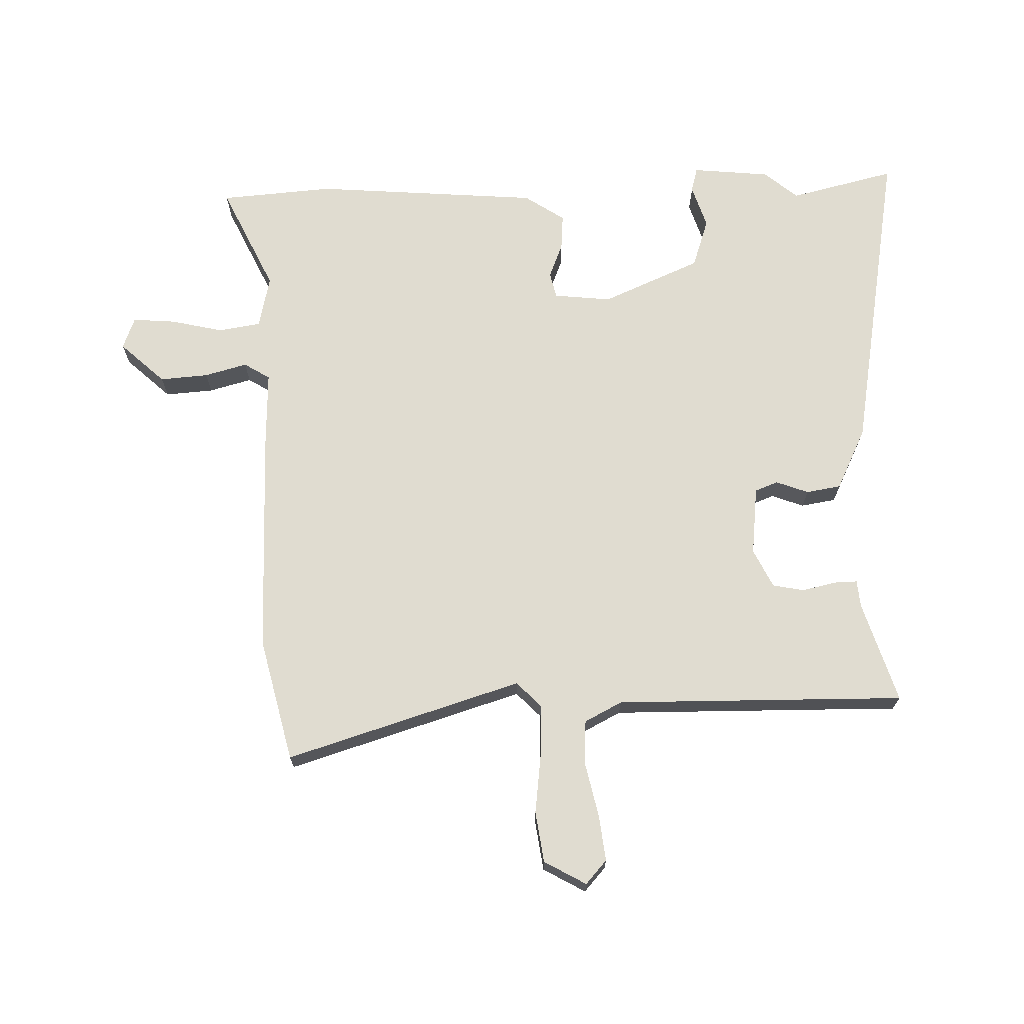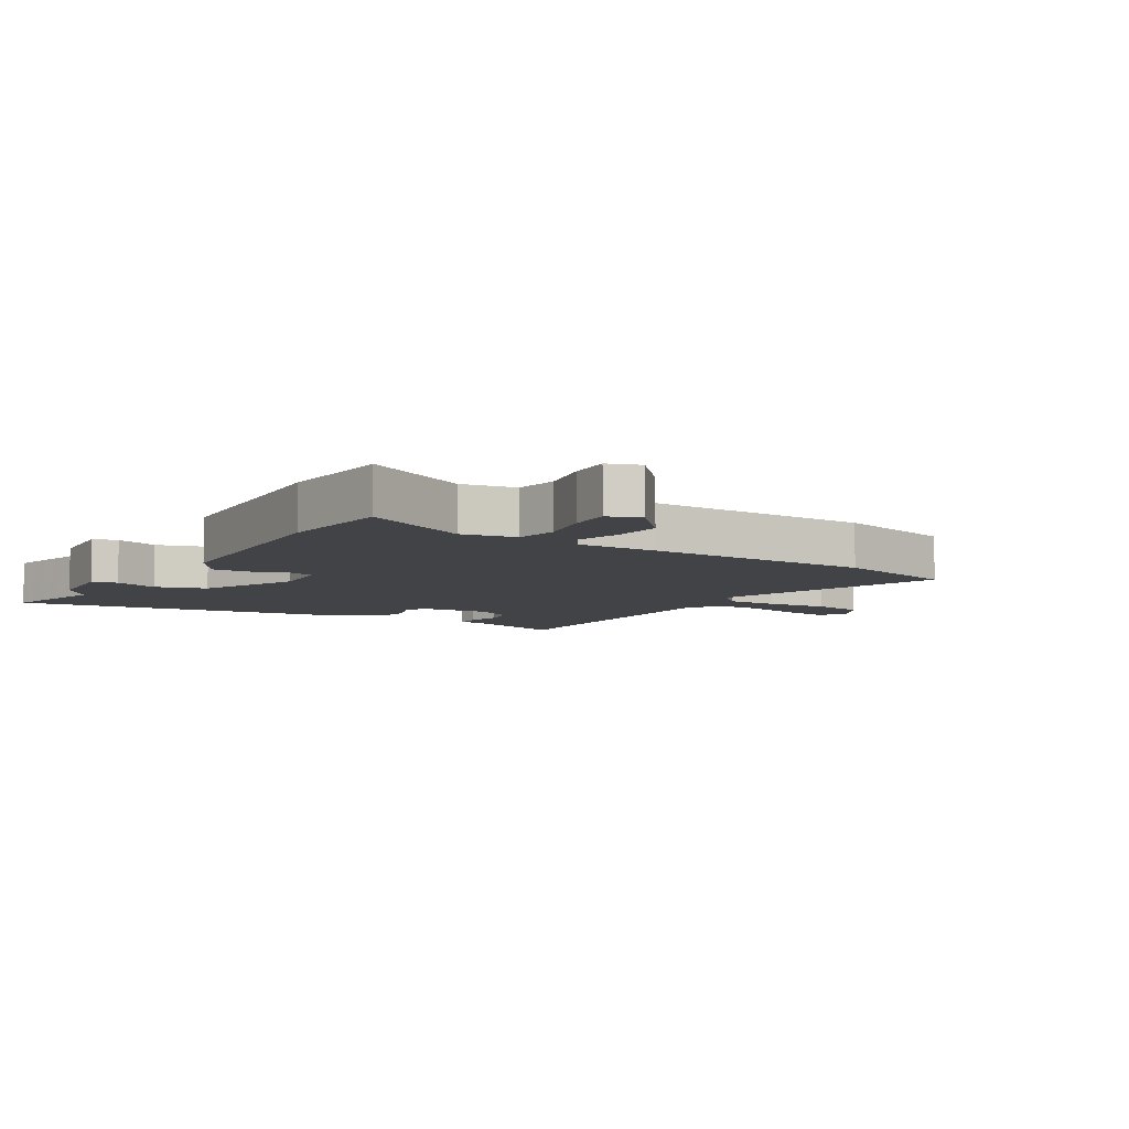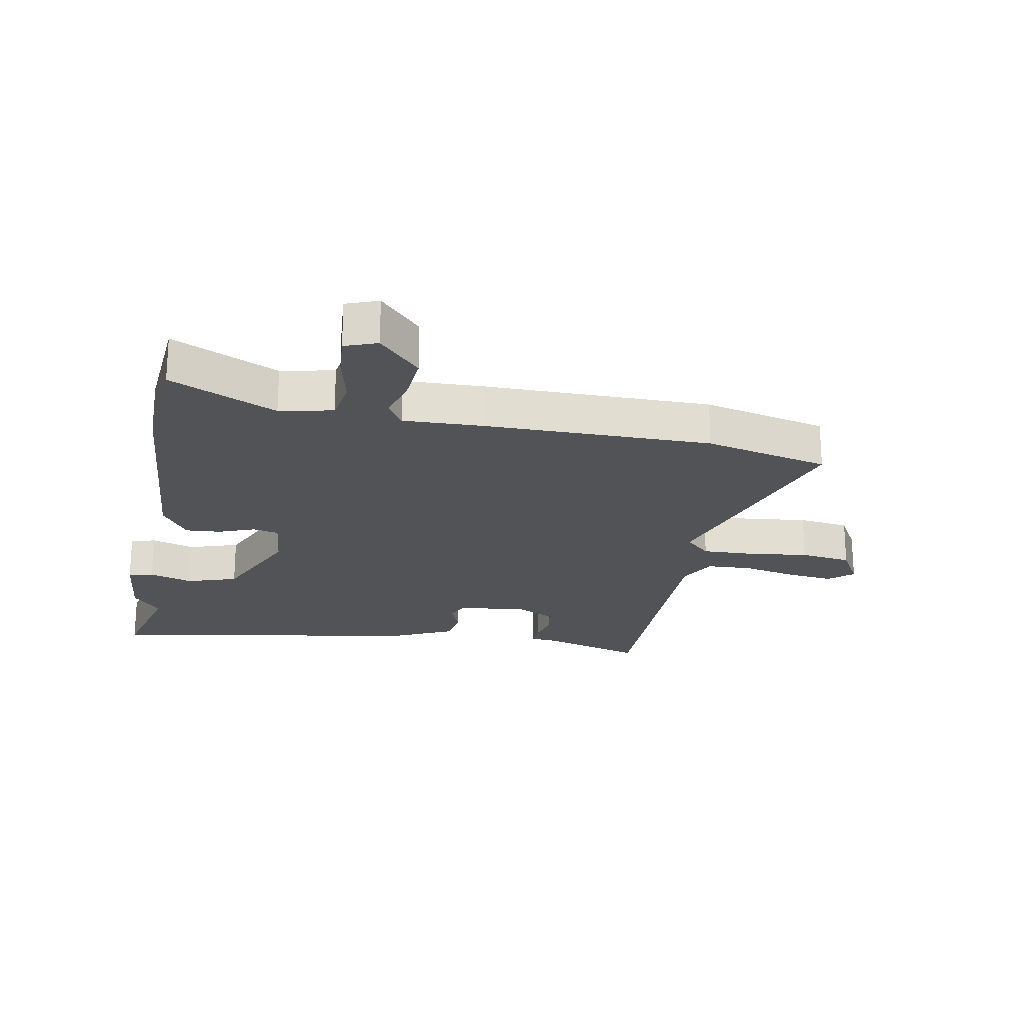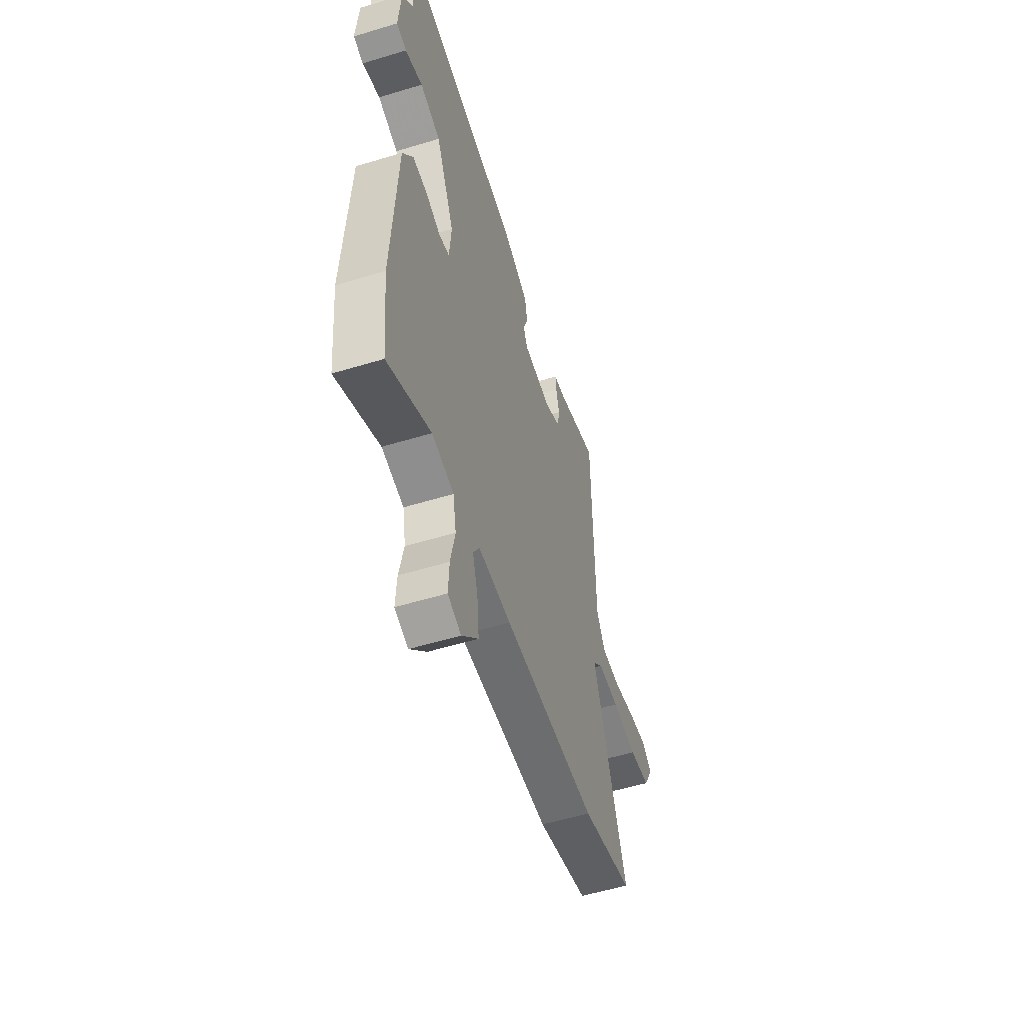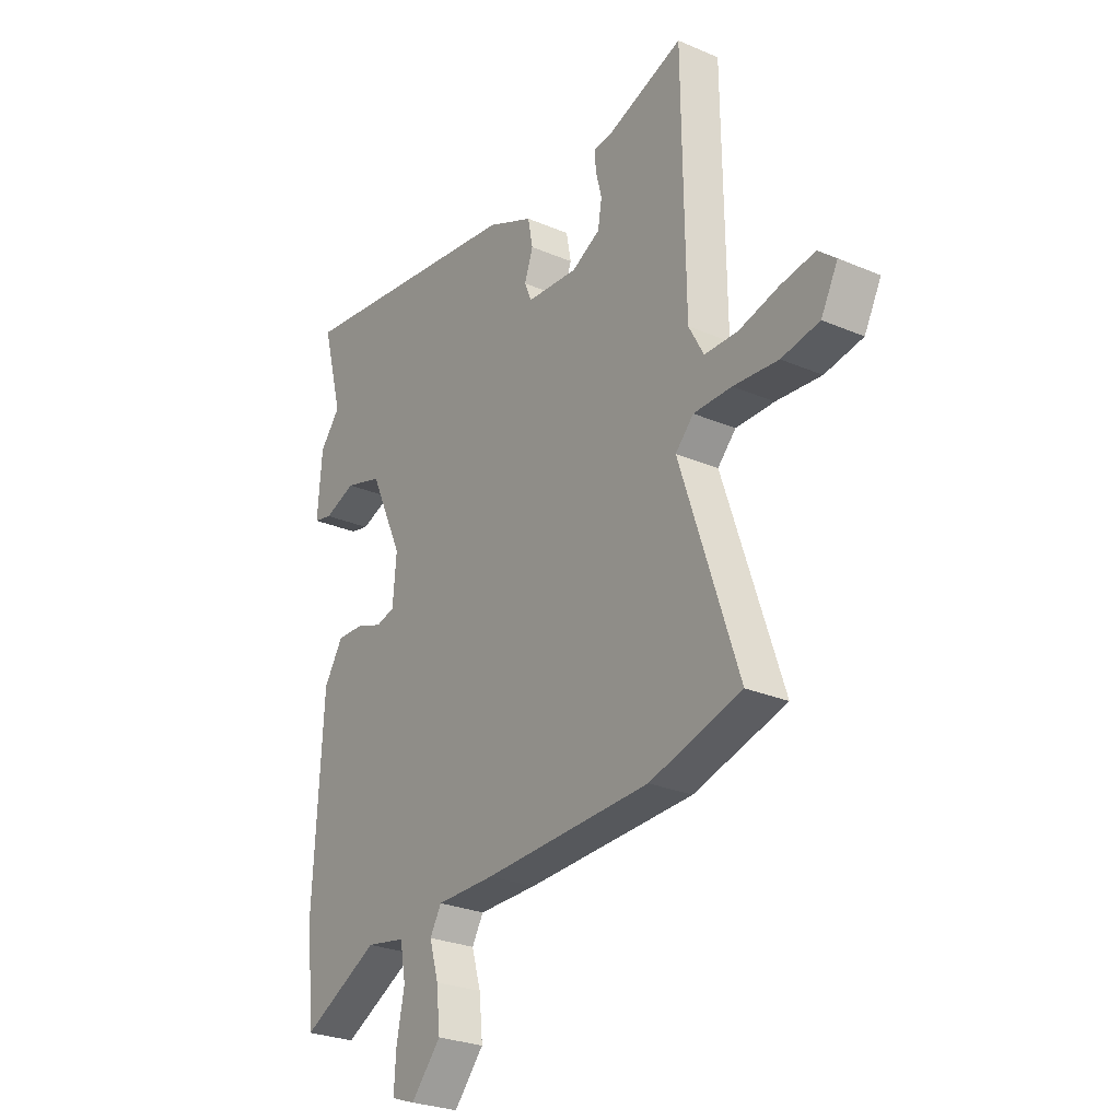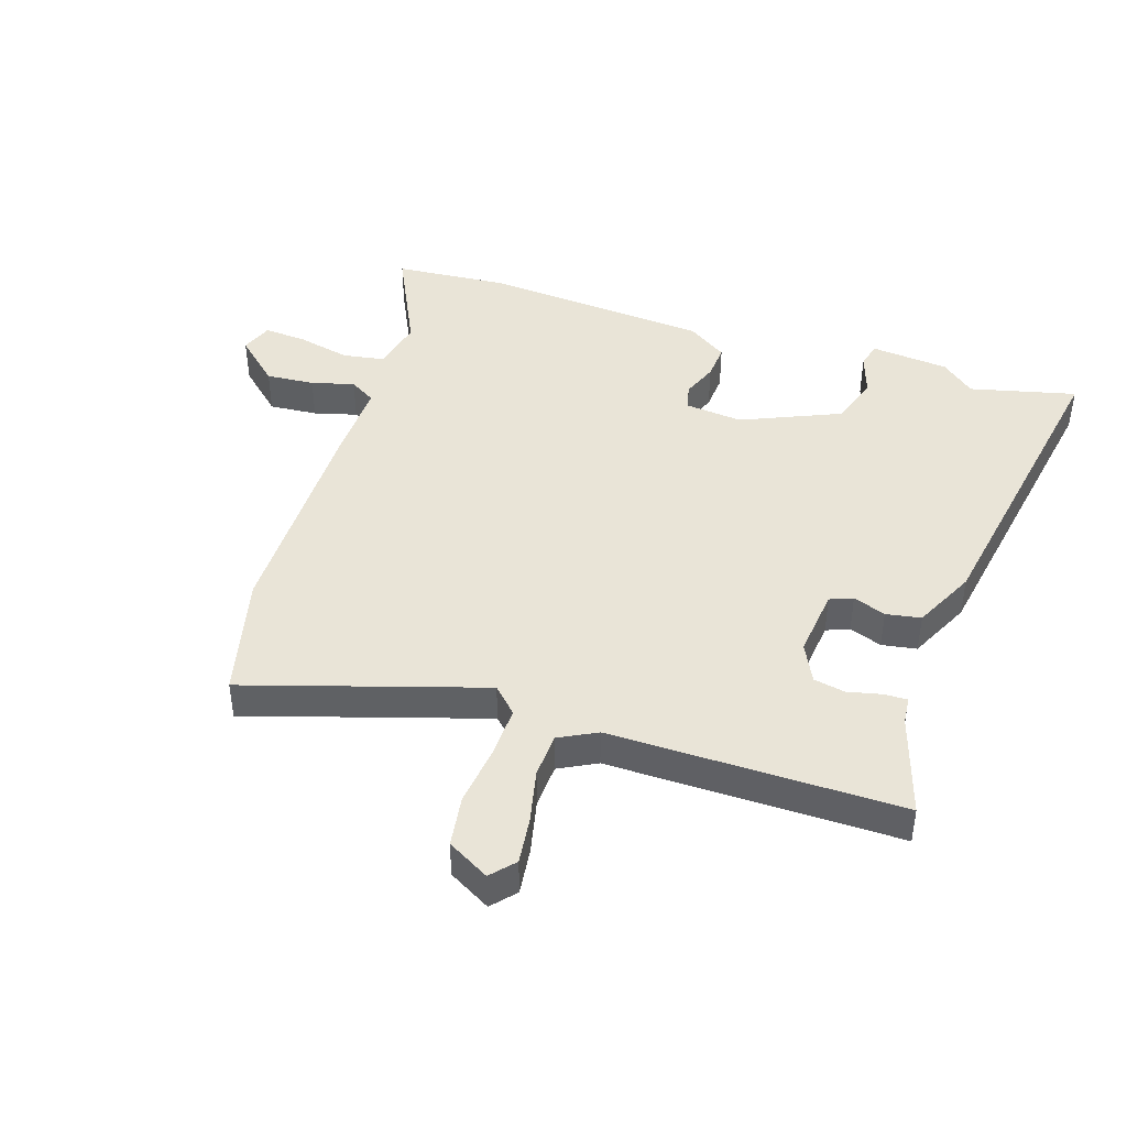
<metadata>
{"format":"obj","ext":"obj","renderer":"f3d","projection":"perspective","resolution":1024,"background":"white","views":[{"elev":69.7,"azim":-90.2,"up":"+Y"},{"elev":-7.1,"azim":148.5,"up":"+Y"},{"elev":-21.7,"azim":170.6,"up":"+Y"},{"elev":-55.2,"azim":107.8,"up":"+Z"},{"elev":-27.1,"azim":-123.5,"up":"+Z"},{"elev":43.4,"azim":-70.7,"up":"+Y"}]}
</metadata>
<code>
v 0.535 0.07 0.63
v 0.488 0.07 0.454
v 0.534 0.07 0.397
v 0.544 0.07 0.266
v 0.502 0.07 0.256
v 0.43 0.07 0.281
v 0.346 0.07 0.255
v 0.271 0.07 0.092
v 0.279 0.07 -0.005
v 0.322 0.07 -0.016
v 0.382 0.07 0.006
v 0.442 0.07 0.009
v 0.485 0.07 -0.059
v 0.506 0.07 -0.439
v 0.487 0.07 -0.629
v 0.312 0.07 -0.541
v 0.223 0.07 -0.558
v 0.21 0.07 -0.629
v 0.228 0.07 -0.717
v 0.232 0.07 -0.789
v 0.178 0.07 -0.808
v 0.111 0.07 -0.732
v 0.119 0.07 -0.651
v 0.14 0.07 -0.58
v 0.114 0.07 -0.536
v -0.018 0.07 -0.537
v -0.395 0.07 -0.528
v -0.601 0.07 -0.473
v -0.47 0.07 -0.082
v -0.511 0.07 -0.04
v -0.597 0.07 -0.041
v -0.698 0.07 -0.051
v -0.783 0.07 -0.037
v -0.821 0.07 0.034
v -0.781 0.07 0.068
v -0.704 0.07 0.057
v -0.614 0.07 0.035
v -0.539 0.07 0.037
v -0.505 0.07 0.099
v -0.5 0.07 0.49
v -0.499 0.07 0.584
v -0.33 0.07 0.527
v -0.285 0.07 0.522
v -0.287 0.07 0.483
v -0.301 0.07 0.427
v -0.292 0.07 0.374
v -0.228 0.07 0.341
v -0.112 0.07 0.351
v -0.096 0.07 0.389
v -0.115 0.07 0.444
v -0.104 0.07 0.502
v 0.001 0.07 0.55
v 0.535 0 0.63
v 0.488 0 0.454
v 0.534 0 0.397
v 0.544 0 0.266
v 0.502 0 0.256
v 0.43 0 0.281
v 0.346 0 0.255
v 0.271 0 0.092
v 0.279 0 -0.005
v 0.322 0 -0.016
v 0.382 0 0.006
v 0.442 0 0.009
v 0.485 0 -0.059
v 0.506 0 -0.439
v 0.487 0 -0.629
v 0.312 0 -0.541
v 0.223 0 -0.558
v 0.21 0 -0.629
v 0.228 0 -0.717
v 0.232 0 -0.789
v 0.178 0 -0.808
v 0.111 0 -0.732
v 0.119 0 -0.651
v 0.14 0 -0.58
v 0.114 0 -0.536
v -0.018 0 -0.537
v -0.395 0 -0.528
v -0.601 0 -0.473
v -0.47 0 -0.082
v -0.511 0 -0.04
v -0.597 0 -0.041
v -0.698 0 -0.051
v -0.783 0 -0.037
v -0.821 0 0.034
v -0.781 0 0.068
v -0.704 0 0.057
v -0.614 0 0.035
v -0.539 0 0.037
v -0.505 0 0.099
v -0.5 0 0.49
v -0.499 0 0.584
v -0.33 0 0.527
v -0.285 0 0.522
v -0.287 0 0.483
v -0.301 0 0.427
v -0.292 0 0.374
v -0.228 0 0.341
v -0.112 0 0.351
v -0.096 0 0.389
v -0.115 0 0.444
v -0.104 0 0.502
v 0.001 0 0.55
f 52 1 2
f 51 52 2
f 50 51 2
f 49 50 2
f 48 49 2 3
f 47 48 3
f 42 43 44 45
f 42 45 46
f 41 42 46
f 40 41 46
f 39 40 46
f 38 39 46 47
f 35 36 37
f 34 35 37
f 33 34 37
f 32 33 37
f 31 32 37
f 30 31 37 38
f 38 47 3
f 30 38 3
f 29 30 3
f 27 28 29
f 26 27 29
f 25 26 29
f 22 23 24
f 21 22 24
f 20 21 24
f 19 20 24
f 18 19 24
f 17 18 24 25
f 16 17 25 29
f 14 15 16
f 13 14 16
f 12 13 16
f 11 12 16
f 10 11 16
f 9 10 16 29
f 3 4 5 6
f 3 6 7
f 29 3 7
f 8 9 29
f 7 8 29
f 54 53 104
f 54 104 103
f 54 103 102
f 54 102 101
f 55 54 101 100
f 55 100 99
f 97 96 95 94
f 98 97 94
f 98 94 93
f 98 93 92
f 98 92 91
f 99 98 91 90
f 89 88 87
f 89 87 86
f 89 86 85
f 89 85 84
f 89 84 83
f 90 89 83 82
f 55 99 90
f 55 90 82
f 55 82 81
f 81 80 79
f 81 79 78
f 81 78 77
f 76 75 74
f 76 74 73
f 76 73 72
f 76 72 71
f 76 71 70
f 77 76 70 69
f 81 77 69 68
f 68 67 66
f 68 66 65
f 68 65 64
f 68 64 63
f 68 63 62
f 81 68 62 61
f 58 57 56 55
f 59 58 55
f 59 55 81
f 81 61 60
f 81 60 59
f 1 53 54 2
f 2 54 55 3
f 3 55 56 4
f 4 56 57 5
f 5 57 58 6
f 6 58 59 7
f 7 59 60 8
f 8 60 61 9
f 9 61 62 10
f 10 62 63 11
f 11 63 64 12
f 12 64 65 13
f 13 65 66 14
f 14 66 67 15
f 15 67 68 16
f 16 68 69 17
f 17 69 70 18
f 18 70 71 19
f 19 71 72 20
f 20 72 73 21
f 21 73 74 22
f 22 74 75 23
f 23 75 76 24
f 24 76 77 25
f 25 77 78 26
f 26 78 79 27
f 27 79 80 28
f 28 80 81 29
f 29 81 82 30
f 30 82 83 31
f 31 83 84 32
f 32 84 85 33
f 33 85 86 34
f 34 86 87 35
f 35 87 88 36
f 36 88 89 37
f 37 89 90 38
f 38 90 91 39
f 39 91 92 40
f 40 92 93 41
f 41 93 94 42
f 42 94 95 43
f 43 95 96 44
f 44 96 97 45
f 45 97 98 46
f 46 98 99 47
f 47 99 100 48
f 48 100 101 49
f 49 101 102 50
f 50 102 103 51
f 51 103 104 52
f 52 104 53 1

</code>
